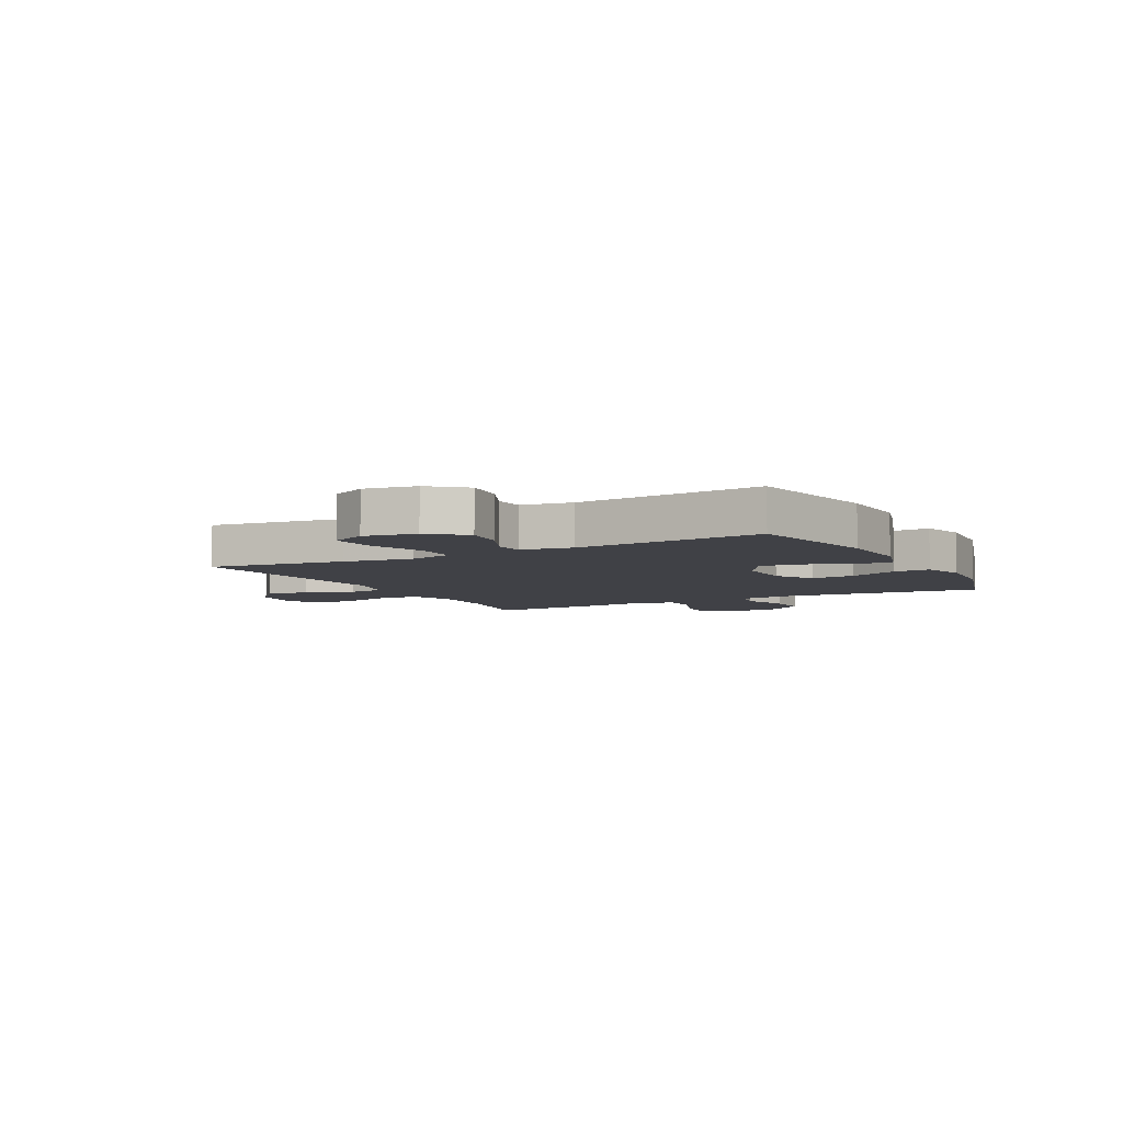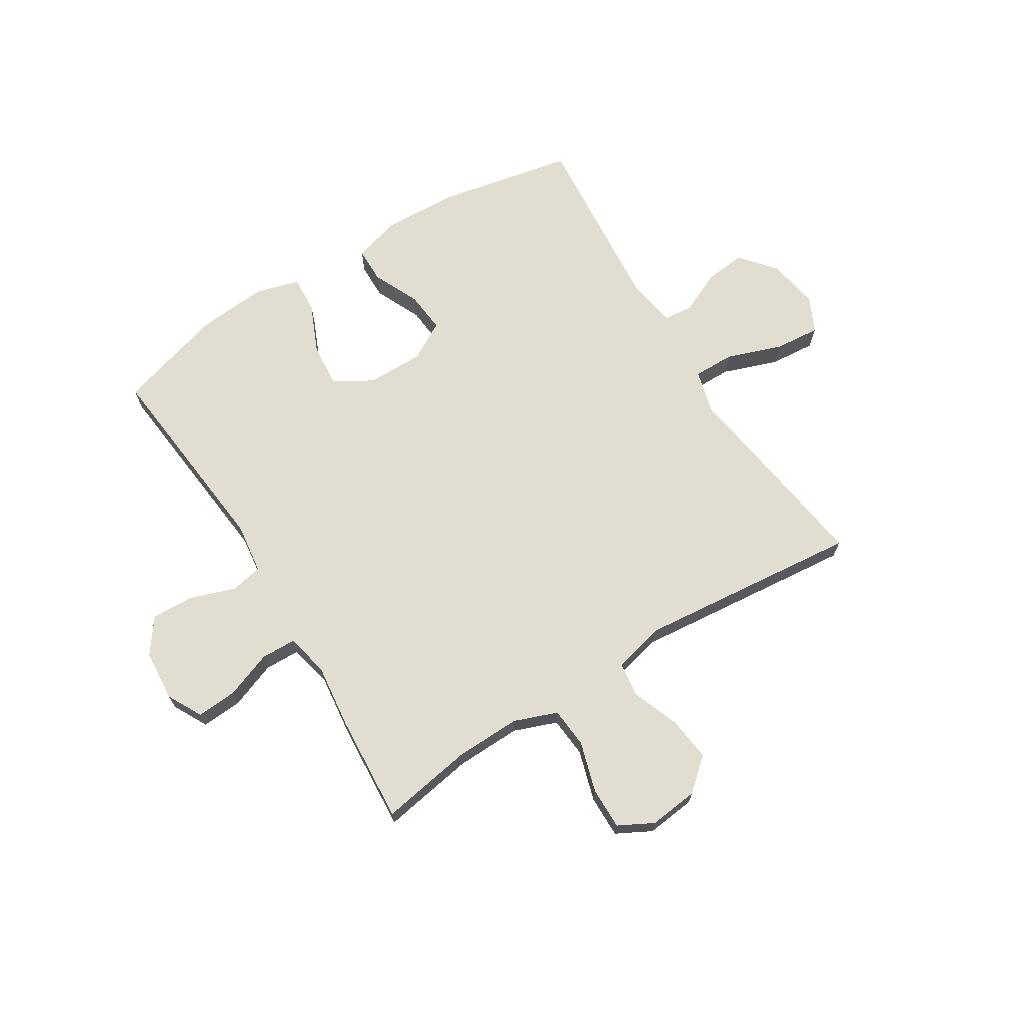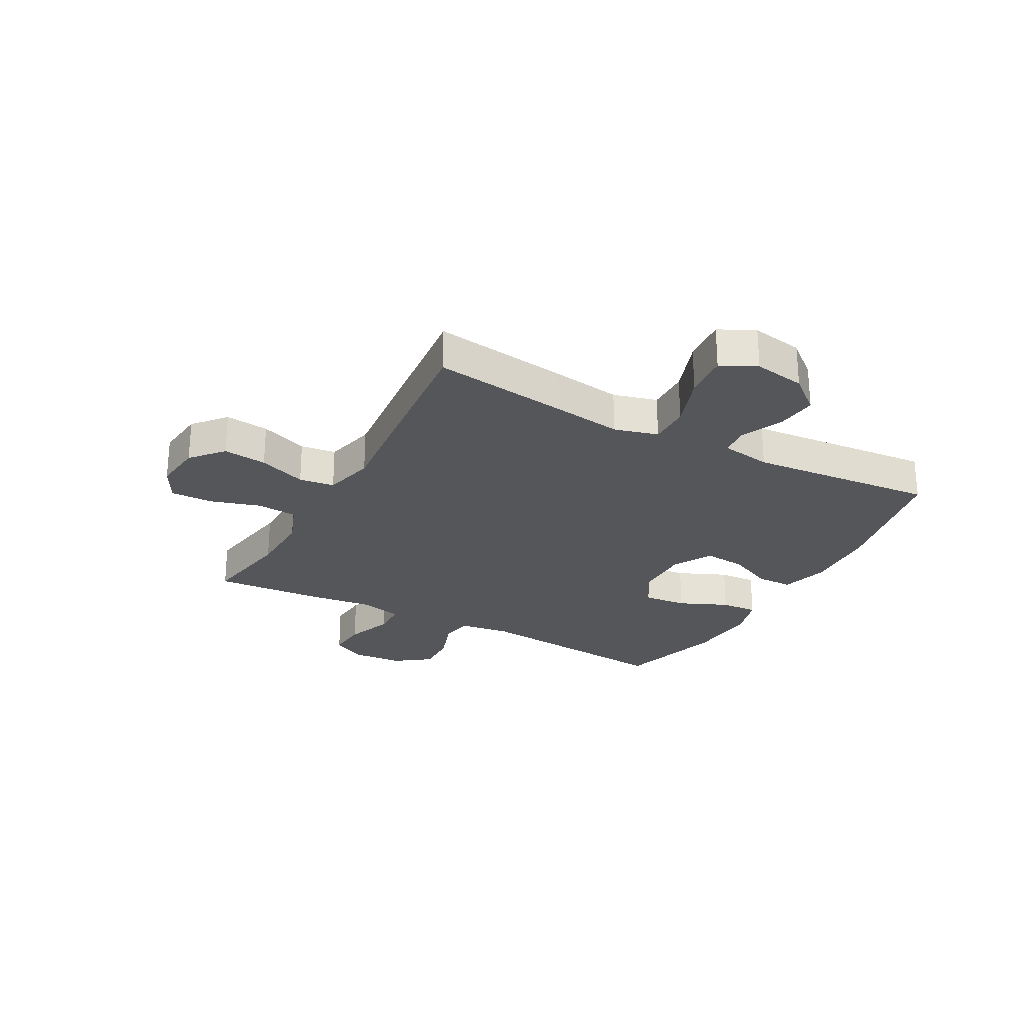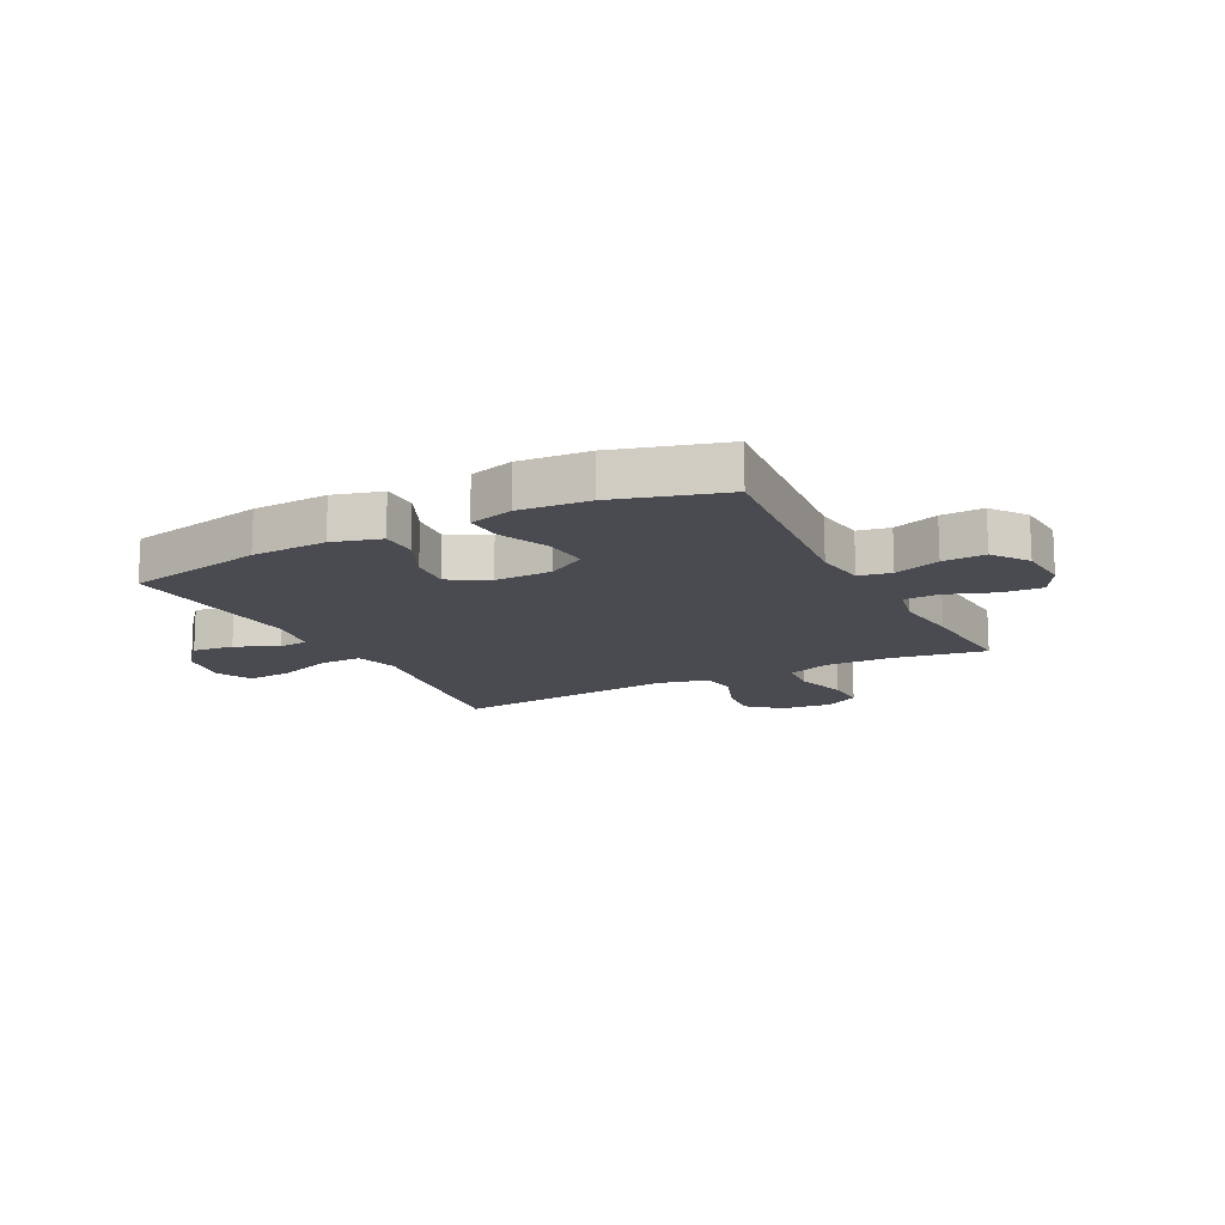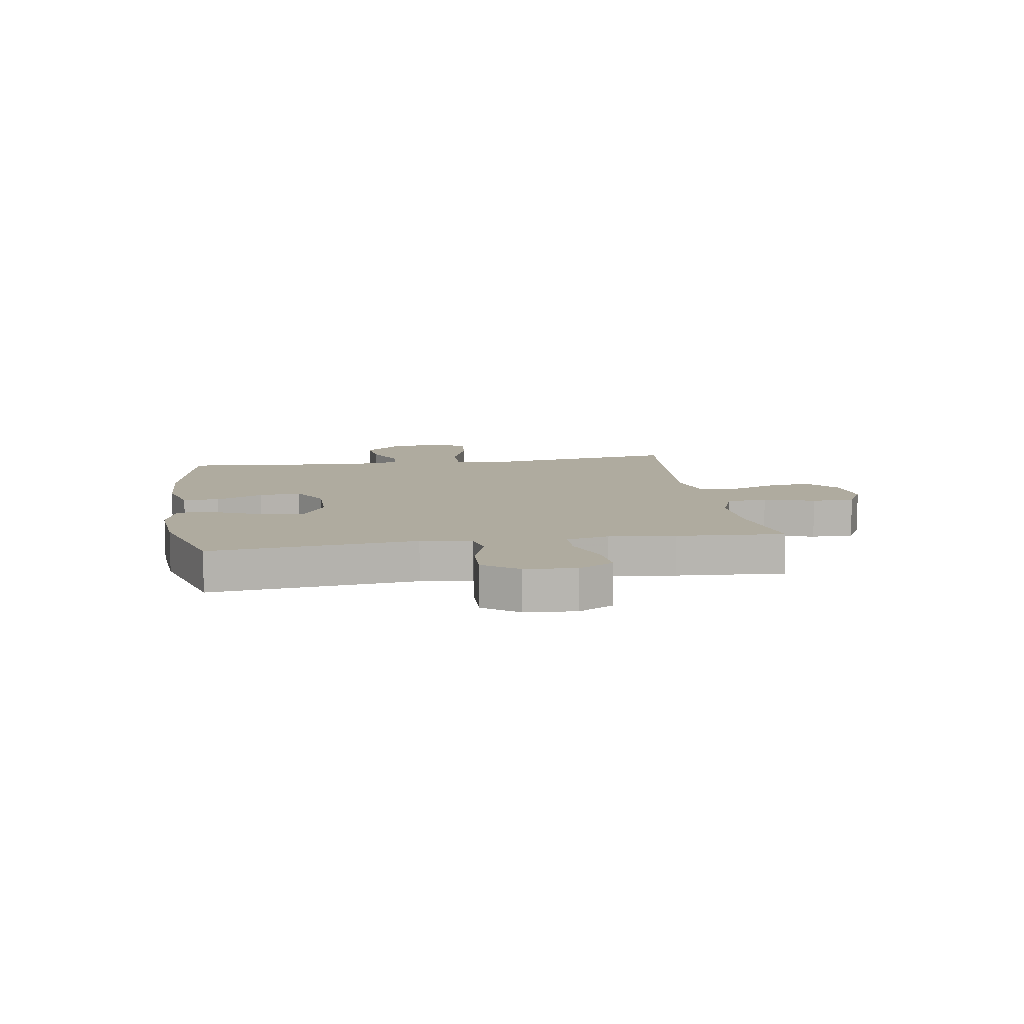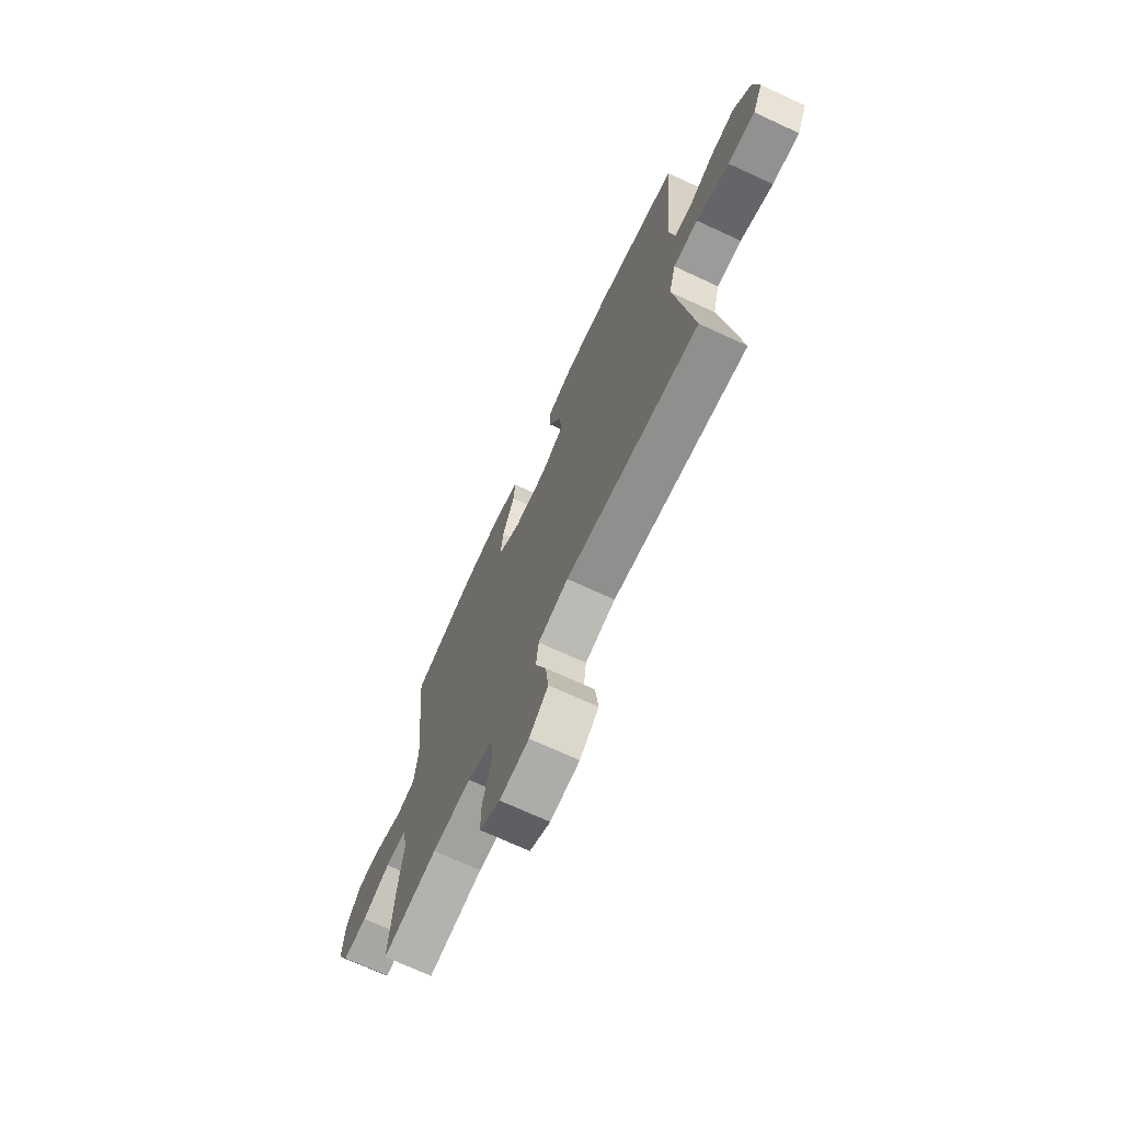
<metadata>
{"format":"obj","ext":"obj","renderer":"f3d","projection":"perspective","resolution":1024,"background":"white","views":[{"elev":-6.0,"azim":-62.0,"up":"+Y"},{"elev":68.7,"azim":148.1,"up":"+Y"},{"elev":-25.9,"azim":-118.5,"up":"+Y"},{"elev":-14.6,"azim":27.3,"up":"+Y"},{"elev":9.6,"azim":80.8,"up":"+Y"},{"elev":-70.6,"azim":-114.9,"up":"+Z"}]}
</metadata>
<code>
v 0.5 0.07 -0.5
v 0.335 0.07 -0.472
v 0.218 0.07 -0.469
v 0.141 0.07 -0.498
v 0.135 0.07 -0.57
v 0.162 0.07 -0.66
v 0.163 0.07 -0.735
v 0.101 0.07 -0.768
v 0.013 0.07 -0.758
v -0.044 0.07 -0.709
v -0.035 0.07 -0.631
v -0.003 0.07 -0.546
v -0.011 0.07 -0.483
v -0.102 0.07 -0.461
v -0.5 0.07 -0.5
v -0.467 0.07 -0.259
v -0.449 0.07 -0.136
v -0.47 0.07 -0.058
v -0.544 0.07 -0.059
v -0.642 0.07 -0.094
v -0.723 0.07 -0.101
v -0.754 0.07 -0.038
v -0.738 0.07 0.054
v -0.686 0.07 0.116
v -0.613 0.07 0.108
v -0.538 0.07 0.074
v -0.486 0.07 0.079
v -0.471 0.07 0.169
v -0.5 0.07 0.5
v -0.257 0.07 0.549
v -0.124 0.07 0.555
v -0.039 0.07 0.531
v -0.038 0.07 0.467
v -0.076 0.07 0.384
v -0.083 0.07 0.31
v -0.014 0.07 0.271
v 0.087 0.07 0.272
v 0.155 0.07 0.313
v 0.148 0.07 0.391
v 0.11 0.07 0.478
v 0.106 0.07 0.544
v 0.184 0.07 0.566
v 0.308 0.07 0.556
v 0.5 0.07 0.5
v 0.464 0.07 0.135
v 0.476 0.07 0.045
v 0.533 0.07 0.034
v 0.614 0.07 0.062
v 0.689 0.07 0.065
v 0.734 0.07 0.003
v 0.741 0.07 -0.088
v 0.708 0.07 -0.15
v 0.636 0.07 -0.145
v 0.552 0.07 -0.114
v 0.49 0.07 -0.116
v 0.473 0.07 -0.192
v 0.487 0.07 -0.309
v 0.5 0 -0.5
v 0.335 0 -0.472
v 0.218 0 -0.469
v 0.141 0 -0.498
v 0.135 0 -0.57
v 0.162 0 -0.66
v 0.163 0 -0.735
v 0.101 0 -0.768
v 0.013 0 -0.758
v -0.044 0 -0.709
v -0.035 0 -0.631
v -0.003 0 -0.546
v -0.011 0 -0.483
v -0.102 0 -0.461
v -0.5 0 -0.5
v -0.467 0 -0.259
v -0.449 0 -0.136
v -0.47 0 -0.058
v -0.544 0 -0.059
v -0.642 0 -0.094
v -0.723 0 -0.101
v -0.754 0 -0.038
v -0.738 0 0.054
v -0.686 0 0.116
v -0.613 0 0.108
v -0.538 0 0.074
v -0.486 0 0.079
v -0.471 0 0.169
v -0.5 0 0.5
v -0.257 0 0.549
v -0.124 0 0.555
v -0.039 0 0.531
v -0.038 0 0.467
v -0.076 0 0.384
v -0.083 0 0.31
v -0.014 0 0.271
v 0.087 0 0.272
v 0.155 0 0.313
v 0.148 0 0.391
v 0.11 0 0.478
v 0.106 0 0.544
v 0.184 0 0.566
v 0.308 0 0.556
v 0.5 0 0.5
v 0.464 0 0.135
v 0.476 0 0.045
v 0.533 0 0.034
v 0.614 0 0.062
v 0.689 0 0.065
v 0.734 0 0.003
v 0.741 0 -0.088
v 0.708 0 -0.15
v 0.636 0 -0.145
v 0.552 0 -0.114
v 0.49 0 -0.116
v 0.473 0 -0.192
v 0.487 0 -0.309
f 56 57 1 2
f 55 56 2 3
f 52 53 54
f 51 52 54
f 50 51 54
f 49 50 54
f 48 49 54
f 47 48 54
f 46 47 54 55
f 55 3 4
f 46 55 4
f 45 46 4
f 43 44 45
f 42 43 45
f 41 42 45
f 40 41 45
f 39 40 45
f 38 39 45
f 37 38 45 4
f 32 33 34
f 31 32 34
f 30 31 34
f 29 30 34
f 28 29 34
f 27 28 34 35
f 24 25 26
f 23 24 26
f 22 23 26
f 21 22 26
f 20 21 26
f 19 20 26
f 18 19 26 27
f 27 35 36
f 18 27 36
f 17 18 36
f 17 36 37
f 16 17 37
f 15 16 37
f 14 15 37
f 10 11 12
f 9 10 12
f 8 9 12
f 7 8 12
f 6 7 12
f 5 6 12
f 4 5 12 13
f 4 13 14 37
f 59 58 114 113
f 60 59 113 112
f 111 110 109
f 111 109 108
f 111 108 107
f 111 107 106
f 111 106 105
f 111 105 104
f 112 111 104 103
f 61 60 112
f 61 112 103
f 61 103 102
f 102 101 100
f 102 100 99
f 102 99 98
f 102 98 97
f 102 97 96
f 102 96 95
f 61 102 95 94
f 91 90 89
f 91 89 88
f 91 88 87
f 91 87 86
f 91 86 85
f 92 91 85 84
f 83 82 81
f 83 81 80
f 83 80 79
f 83 79 78
f 83 78 77
f 83 77 76
f 84 83 76 75
f 93 92 84
f 93 84 75
f 93 75 74
f 94 93 74
f 94 74 73
f 94 73 72
f 94 72 71
f 69 68 67
f 69 67 66
f 69 66 65
f 69 65 64
f 69 64 63
f 69 63 62
f 70 69 62 61
f 94 71 70 61
f 1 58 59 2
f 2 59 60 3
f 3 60 61 4
f 4 61 62 5
f 5 62 63 6
f 6 63 64 7
f 7 64 65 8
f 8 65 66 9
f 9 66 67 10
f 10 67 68 11
f 11 68 69 12
f 12 69 70 13
f 13 70 71 14
f 14 71 72 15
f 15 72 73 16
f 16 73 74 17
f 17 74 75 18
f 18 75 76 19
f 19 76 77 20
f 20 77 78 21
f 21 78 79 22
f 22 79 80 23
f 23 80 81 24
f 24 81 82 25
f 25 82 83 26
f 26 83 84 27
f 27 84 85 28
f 28 85 86 29
f 29 86 87 30
f 30 87 88 31
f 31 88 89 32
f 32 89 90 33
f 33 90 91 34
f 34 91 92 35
f 35 92 93 36
f 36 93 94 37
f 37 94 95 38
f 38 95 96 39
f 39 96 97 40
f 40 97 98 41
f 41 98 99 42
f 42 99 100 43
f 43 100 101 44
f 44 101 102 45
f 45 102 103 46
f 46 103 104 47
f 47 104 105 48
f 48 105 106 49
f 49 106 107 50
f 50 107 108 51
f 51 108 109 52
f 52 109 110 53
f 53 110 111 54
f 54 111 112 55
f 55 112 113 56
f 56 113 114 57
f 57 114 58 1

</code>
